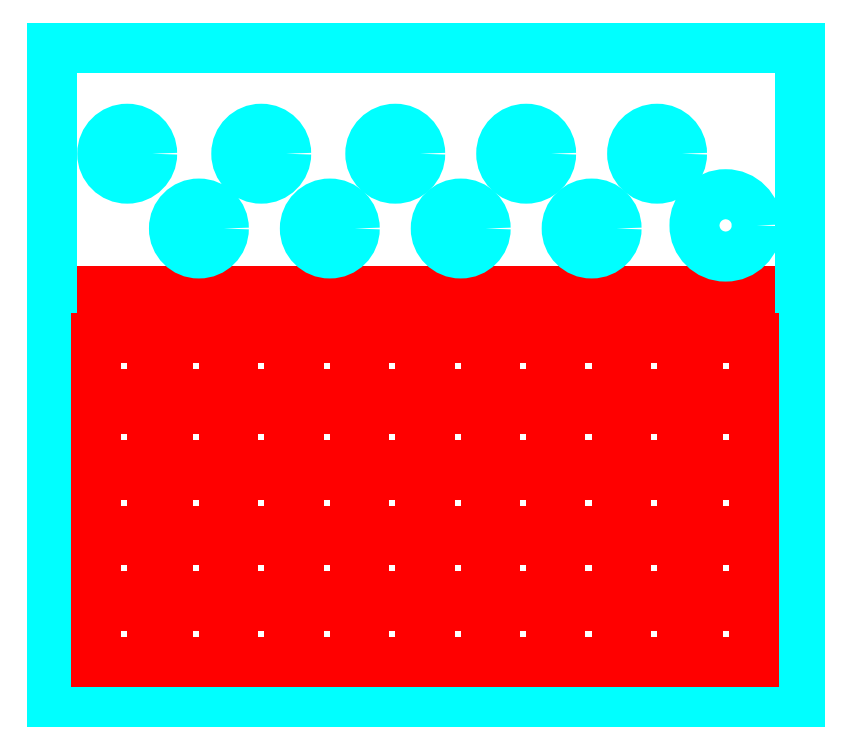
<metadata>
{"format":"dxf","ext":"dxf","renderer":"ezdxf+matplotlib","layout":"modelspace","background":"white","min_lineweight":24,"dpi":150}
</metadata>
<code>
0
SECTION
2
ENTITIES
0
LINE
8
Etching
10
184
20
132
30
0
11
202
21
132
31
0
0
LINE
8
Etching
10
121
20
132
30
0
11
139
21
132
31
0
0
LINE
8
Etching
10
142
20
132
30
0
11
160
21
132
31
0
0
LINE
8
Etching
10
79
20
132
30
0
11
97
21
132
31
0
0
LINE
8
Etching
10
100
20
132
30
0
11
118
21
132
31
0
0
LINE
8
Etching
10
14
20
132
30
0
11
32
21
132
31
0
0
LINE
8
Etching
10
37
20
132
30
0
11
55
21
132
31
0
0
LINE
8
Etching
10
58
20
132
30
0
11
76
21
132
31
0
0
LINE
8
Etching
10
207
20
132
30
0
11
225
21
132
31
0
0
LINE
8
Etching
10
163
20
132
30
0
11
181
21
132
31
0
0
LINE
8
Etching
10
202
20
132
30
0
11
202
21
123
31
0
0
LINE
8
Etching
10
139
20
132
30
0
11
139
21
123
31
0
0
LINE
8
Etching
10
160
20
132
30
0
11
160
21
123
31
0
0
LINE
8
Etching
10
97
20
132
30
0
11
97
21
123
31
0
0
LINE
8
Etching
10
118
20
132
30
0
11
118
21
123
31
0
0
LINE
8
Etching
10
32
20
132
30
0
11
32
21
123
31
0
0
LINE
8
Etching
10
55
20
132
30
0
11
55
21
123
31
0
0
LINE
8
Etching
10
76
20
132
30
0
11
76
21
123
31
0
0
LINE
8
Etching
10
225
20
132
30
0
11
225
21
123
31
0
0
LINE
8
Etching
10
181
20
132
30
0
11
181
21
123
31
0
0
LINE
8
Etching
10
202
20
123
30
0
11
184
21
123
31
0
0
LINE
8
Etching
10
139
20
123
30
0
11
121
21
123
31
0
0
LINE
8
Etching
10
160
20
123
30
0
11
142
21
123
31
0
0
LINE
8
Etching
10
97
20
123
30
0
11
79
21
123
31
0
0
LINE
8
Etching
10
118
20
123
30
0
11
100
21
123
31
0
0
LINE
8
Etching
10
32
20
123
30
0
11
14
21
123
31
0
0
LINE
8
Etching
10
55
20
123
30
0
11
37
21
123
31
0
0
LINE
8
Etching
10
76
20
123
30
0
11
58
21
123
31
0
0
LINE
8
Etching
10
225
20
123
30
0
11
207
21
123
31
0
0
LINE
8
Etching
10
181
20
123
30
0
11
163
21
123
31
0
0
LINE
8
Etching
10
184
20
123
30
0
11
184
21
132
31
0
0
LINE
8
Etching
10
121
20
123
30
0
11
121
21
132
31
0
0
LINE
8
Etching
10
142
20
123
30
0
11
142
21
132
31
0
0
LINE
8
Etching
10
79
20
123
30
0
11
79
21
132
31
0
0
LINE
8
Etching
10
100
20
123
30
0
11
100
21
132
31
0
0
LINE
8
Etching
10
14
20
123
30
0
11
14
21
132
31
0
0
LINE
8
Etching
10
37
20
123
30
0
11
37
21
132
31
0
0
LINE
8
Etching
10
58
20
123
30
0
11
58
21
132
31
0
0
LINE
8
Etching
10
207
20
123
30
0
11
207
21
132
31
0
0
LINE
8
Etching
10
163
20
123
30
0
11
163
21
132
31
0
0
LINE
8
0
10
0
20
0
30
0
11
240
21
0
31
0
0
LINE
8
0
10
240
20
0
30
0
11
240
21
210
31
0
0
LINE
8
0
10
240
20
210
30
0
11
0
21
210
31
0
0
LINE
8
0
10
0
20
210
30
0
11
0
21
0
31
0
0
CIRCLE
8
0
10
216
20
153
30
0
40
10
0
CIRCLE
8
0
10
173
20
152
30
0
40
8
0
CIRCLE
8
0
10
131
20
152
30
0
40
8
0
CIRCLE
8
0
10
89
20
152
30
0
40
8
0
CIRCLE
8
0
10
47
20
152
30
0
40
8
0
CIRCLE
8
0
10
24
20
176
30
0
40
8
0
CIRCLE
8
0
10
67
20
176
30
0
40
8
0
CIRCLE
8
0
10
110
20
176
30
0
40
8
0
CIRCLE
8
0
10
152
20
176
30
0
40
8
0
CIRCLE
8
0
10
194
20
176
30
0
40
8
0
INSERT
8
Etching
2
Pad
10
14
20
31
30
0
0
INSERT
8
Etching
2
Pad
10
14
20
52
30
0
0
INSERT
8
Etching
2
Pad
10
14
20
73
30
0
0
INSERT
8
Etching
2
Pad
10
14
20
94
30
0
0
INSERT
8
Etching
2
Pad
10
14
20
117
30
0
0
INSERT
8
Etching
2
Pad
10
37
20
31
30
0
0
INSERT
8
Etching
2
Pad
10
37
20
52
30
0
0
INSERT
8
Etching
2
Pad
10
37
20
73
30
0
0
INSERT
8
Etching
2
Pad
10
37
20
94
30
0
0
INSERT
8
Etching
2
Pad
10
37
20
117
30
0
0
INSERT
8
Etching
2
Pad
10
58
20
31
30
0
0
INSERT
8
Etching
2
Pad
10
58
20
52
30
0
0
INSERT
8
Etching
2
Pad
10
58
20
73
30
0
0
INSERT
8
Etching
2
Pad
10
58
20
94
30
0
0
INSERT
8
Etching
2
Pad
10
58
20
117
30
0
0
INSERT
8
Etching
2
Pad
10
79
20
31
30
0
0
INSERT
8
Etching
2
Pad
10
79
20
52
30
0
0
INSERT
8
Etching
2
Pad
10
79
20
73
30
0
0
INSERT
8
Etching
2
Pad
10
79
20
94
30
0
0
INSERT
8
Etching
2
Pad
10
79
20
117
30
0
0
INSERT
8
Etching
2
Pad
10
100
20
31
30
0
0
INSERT
8
Etching
2
Pad
10
100
20
52
30
0
0
INSERT
8
Etching
2
Pad
10
100
20
73
30
0
0
INSERT
8
Etching
2
Pad
10
100
20
94
30
0
0
INSERT
8
Etching
2
Pad
10
100
20
117
30
0
0
INSERT
8
Etching
2
Pad
10
121
20
31
30
0
0
INSERT
8
Etching
2
Pad
10
121
20
52
30
0
0
INSERT
8
Etching
2
Pad
10
121
20
73
30
0
0
INSERT
8
Etching
2
Pad
10
121
20
94
30
0
0
INSERT
8
Etching
2
Pad
10
121
20
117
30
0
0
INSERT
8
Etching
2
Pad
10
142
20
31
30
0
0
INSERT
8
Etching
2
Pad
10
142
20
52
30
0
0
INSERT
8
Etching
2
Pad
10
142
20
73
30
0
0
INSERT
8
Etching
2
Pad
10
142
20
94
30
0
0
INSERT
8
Etching
2
Pad
10
142
20
117
30
0
0
INSERT
8
Etching
2
Pad
10
163
20
31
30
0
0
INSERT
8
Etching
2
Pad
10
163
20
52
30
0
0
INSERT
8
Etching
2
Pad
10
163
20
73
30
0
0
INSERT
8
Etching
2
Pad
10
163
20
94
30
0
0
INSERT
8
Etching
2
Pad
10
163
20
117
30
0
0
INSERT
8
Etching
2
Pad
10
184
20
31
30
0
0
INSERT
8
Etching
2
Pad
10
184
20
52
30
0
0
INSERT
8
Etching
2
Pad
10
184
20
73
30
0
0
INSERT
8
Etching
2
Pad
10
184
20
94
30
0
0
INSERT
8
Etching
2
Pad
10
184
20
117
30
0
0
INSERT
8
Etching
2
Pad
10
207
20
31
30
0
0
INSERT
8
Etching
2
Pad
10
207
20
52
30
0
0
INSERT
8
Etching
2
Pad
10
207
20
73
30
0
0
INSERT
8
Etching
2
Pad
10
207
20
94
30
0
0
INSERT
8
Etching
2
Pad
10
207
20
117
30
0
0
VIEWPORT
8
0
10
128.5
20
97.5
30
0
40
314.2
41
222.2
68
     1
69
     1
12
128.5
22
97.5
13
0
23
0
14
10
24
10
15
10
25
10
16
0
26
0
36
1
17
0
27
0
37
0
42
50
43
0
44
0
45
222.2
50
0
51
0
72
   100
90
   557152
1

281
     0
71
     1
74
     0
110
0
120
0
130
0
111
1
121
0
131
0
112
0
122
1
132
0
79
     0
146
0
170
     0
61
     5
348
675
292
     1
282
     1
141
0
142
0
63
   256
361
712
0
ENDSEC
0
EOF

</code>
